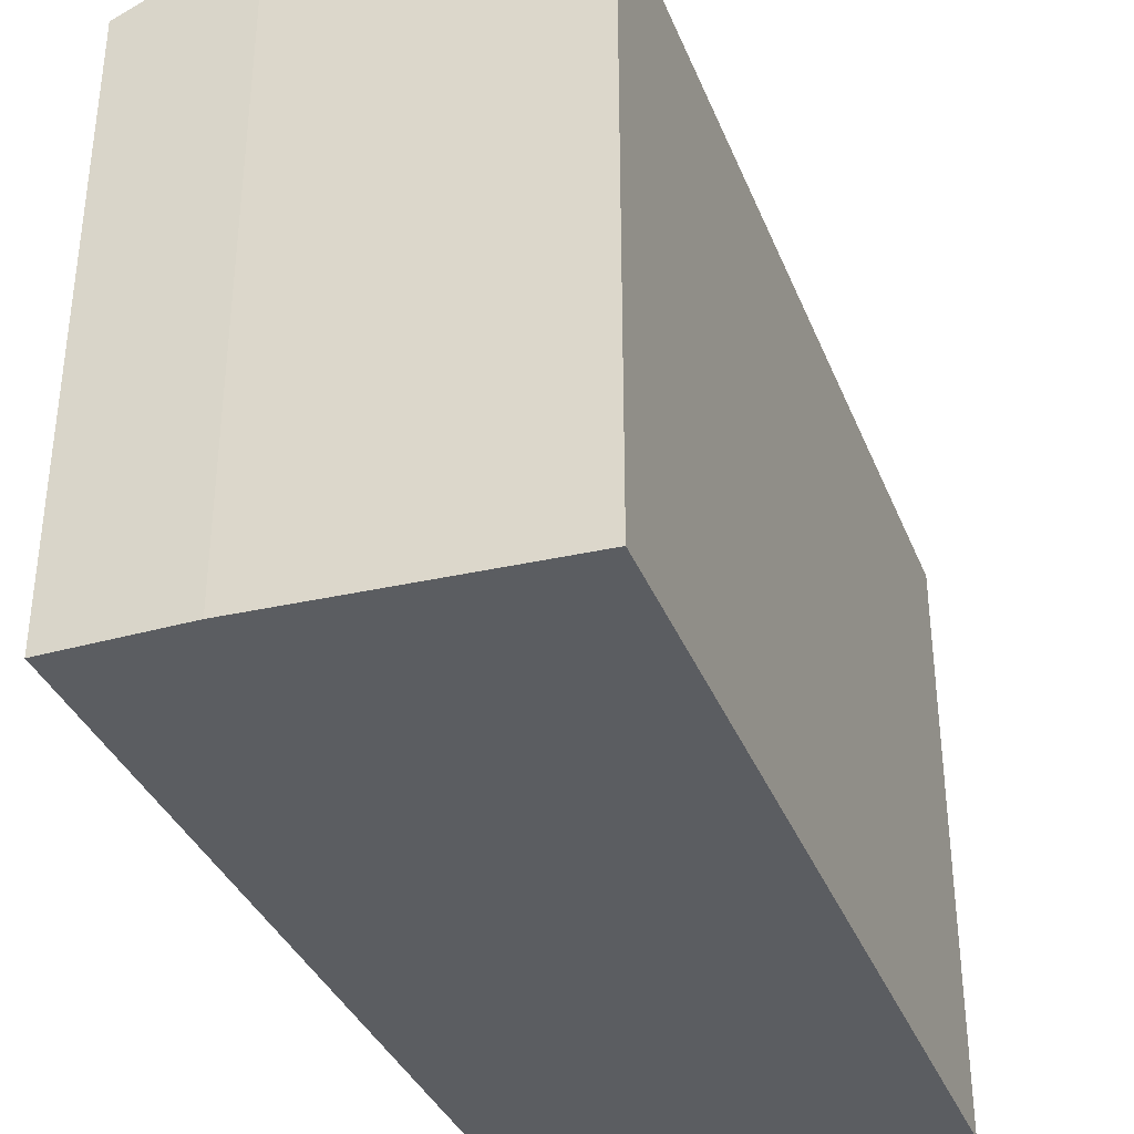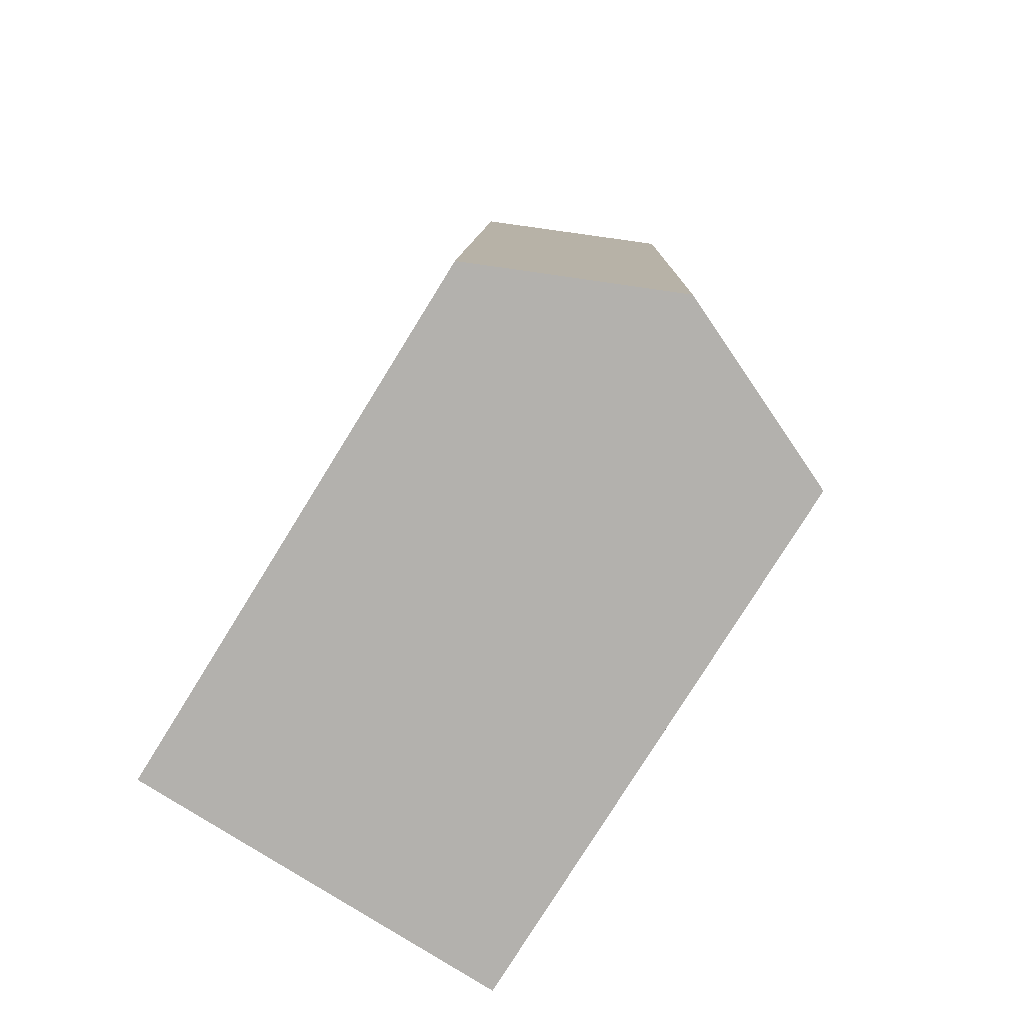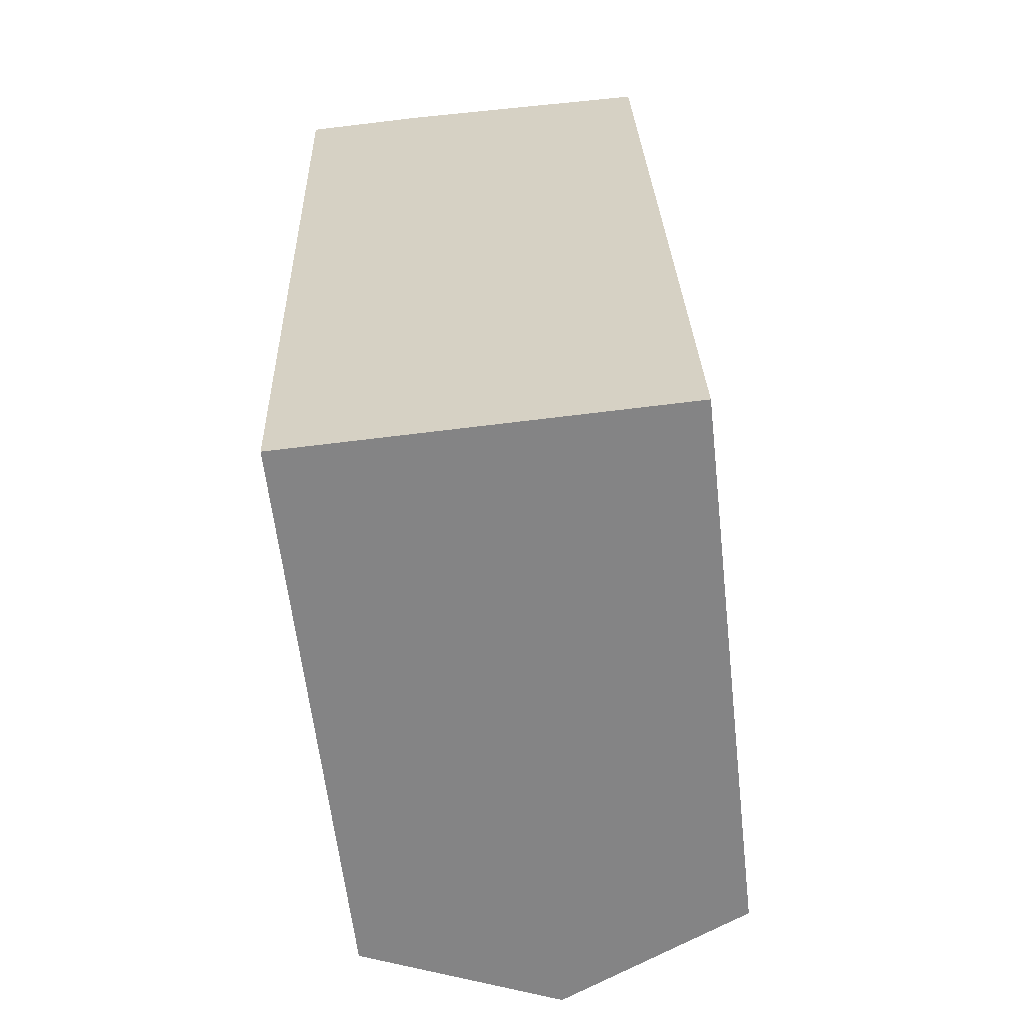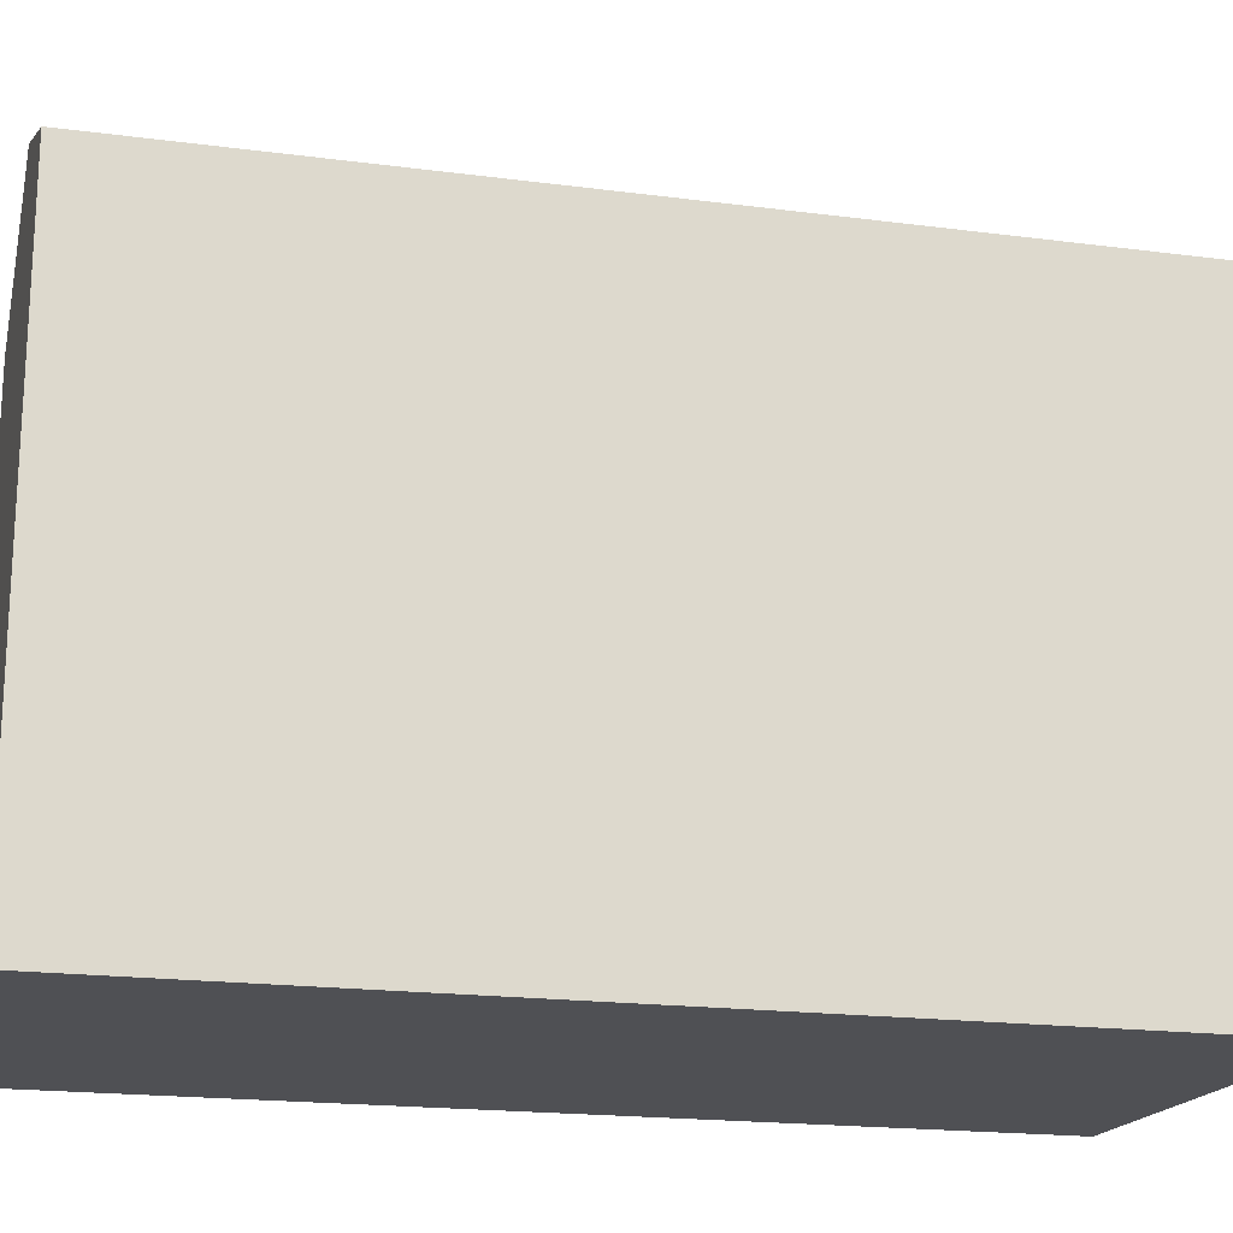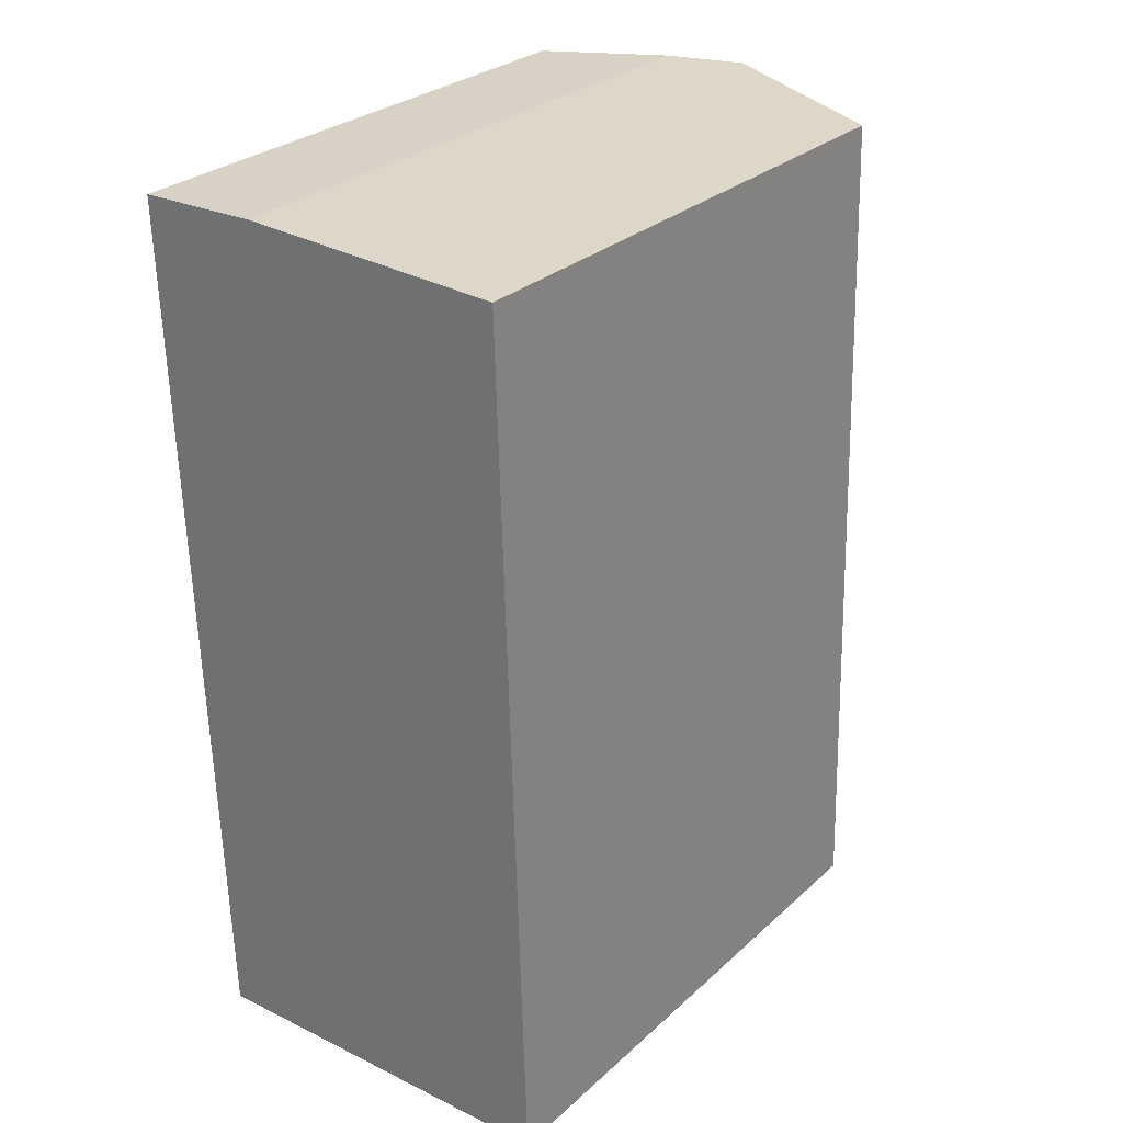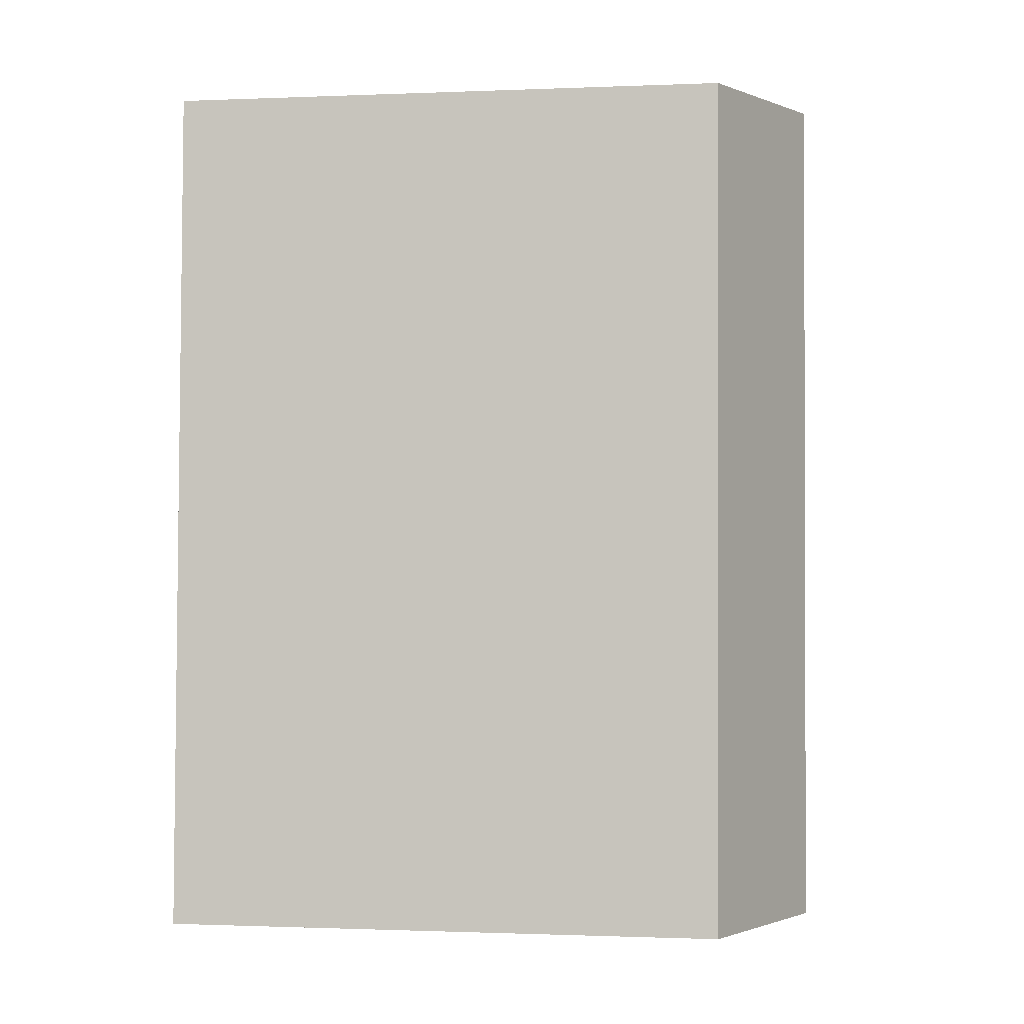
<metadata>
{"format":"obj","ext":"obj","renderer":"f3d","projection":"perspective","resolution":1024,"background":"white","views":[{"elev":-36.0,"azim":18.4,"up":"+Y"},{"elev":-78.6,"azim":148.2,"up":"+Z"},{"elev":-61.2,"azim":6.5,"up":"+Z"},{"elev":-19.1,"azim":-105.7,"up":"+Y"},{"elev":28.8,"azim":37.4,"up":"+Z"},{"elev":-1.0,"azim":98.5,"up":"+Z"}]}
</metadata>
<code>
v  6.519 19.13 -25.79
v  11.89 16.61 -14.92
v  12.22 16.61 -25.61
v  5.708 19.13 0.038
v  11.78 16.61 -11.38
v  11.42 16.61 -0.166
v  0.815 16.61 -25.97
v  3.937 17.99 -25.87
v  1.303 16.83 -25.95
v  0.811 16.61 -25.82
v  0.803 16.61 -25.57
v  0 16.61 1.017e-15
v  3.601 18.2 0.113
v  3.601 -6.919e-18 0.113
v  11.42 1.016e-17 -0.166
v  5.708 -2.327e-18 0.038
v  0 0 0
v  11.78 6.966e-16 -11.38
v  12.22 1.568e-15 -25.61
v  11.89 9.138e-16 -14.92
v  1.303 1.589e-15 -25.95
v  0.815 1.59e-15 -25.97
v  6.519 1.579e-15 -25.79
v  3.937 1.584e-15 -25.87
v  0.811 1.581e-15 -25.82
v  0.803 1.566e-15 -25.57
g defaultobject
f 1 2 3
f 2 1 4
f 2 4 5
f 5 4 6
f 7 8 9
f 8 7 10
f 8 4 1
f 4 8 10
f 4 10 11
f 4 11 12
f 4 12 13
f 13 6 4
f 6 13 14
f 6 14 15
f 15 14 16
f 12 14 13
f 14 12 17
f 15 5 6
f 5 15 2
f 2 15 3
f 3 15 18
f 3 18 19
f 19 18 20
f 19 1 3
f 1 19 8
f 8 19 9
f 9 19 7
f 7 19 21
f 7 21 22
f 21 19 23
f 21 23 24
f 22 10 7
f 10 22 11
f 11 22 12
f 12 22 17
f 17 22 25
f 17 25 26
f 21 25 22
f 25 21 26
f 26 21 17
f 17 21 24
f 17 24 23
f 17 23 19
f 17 19 20
f 17 20 18
f 17 18 15
f 17 15 14
f 14 15 16

</code>
